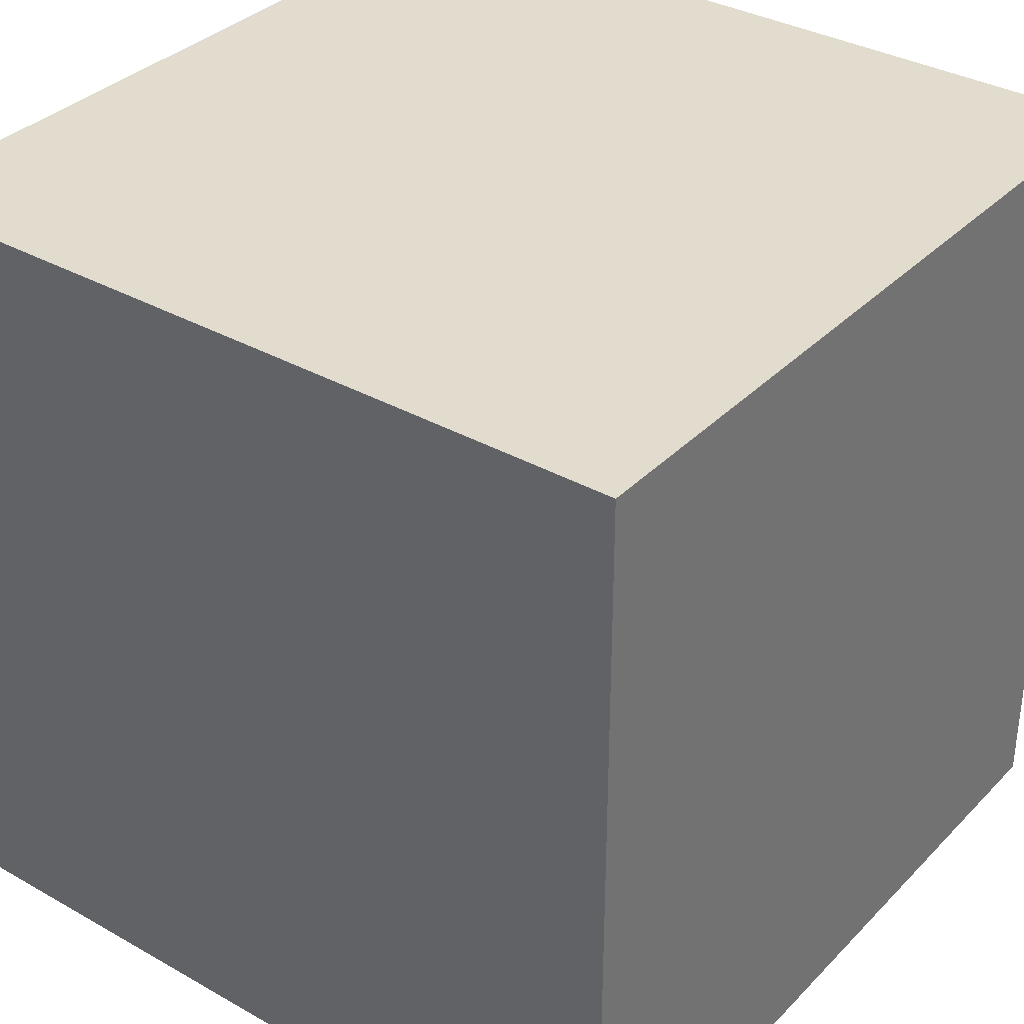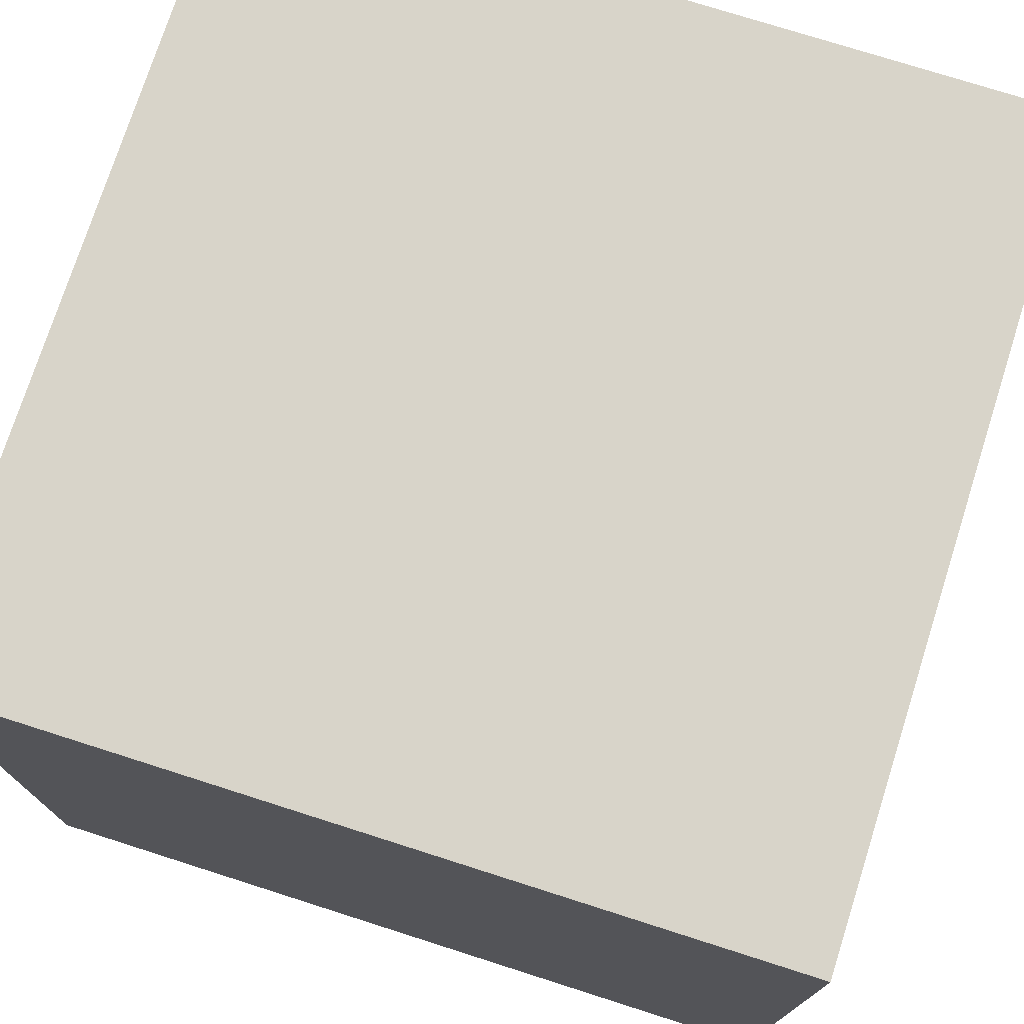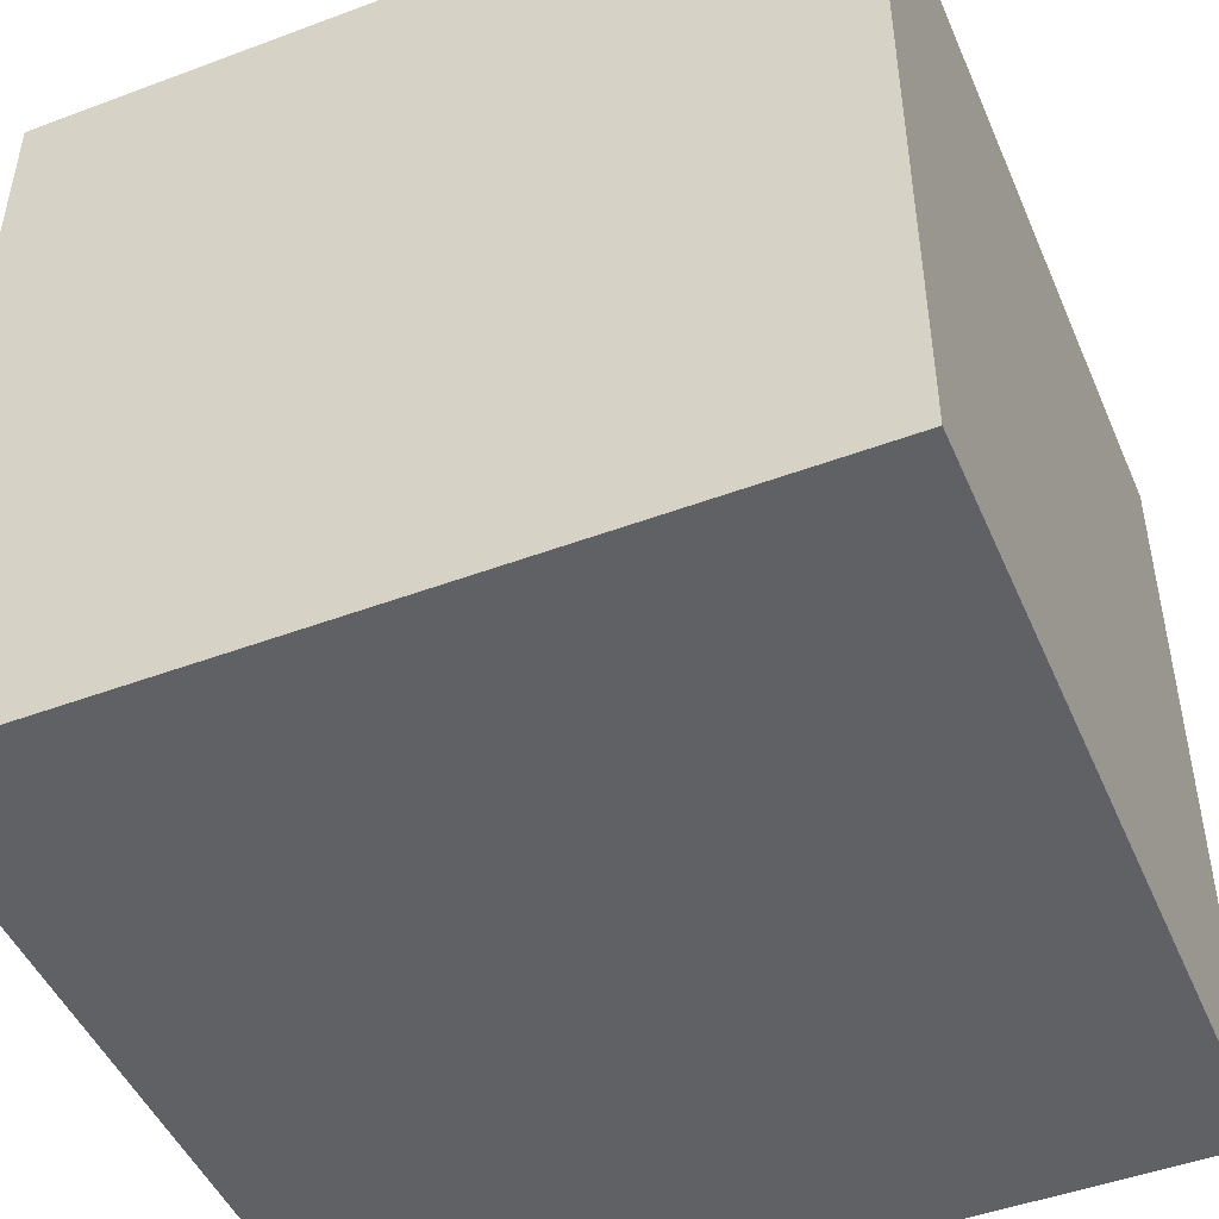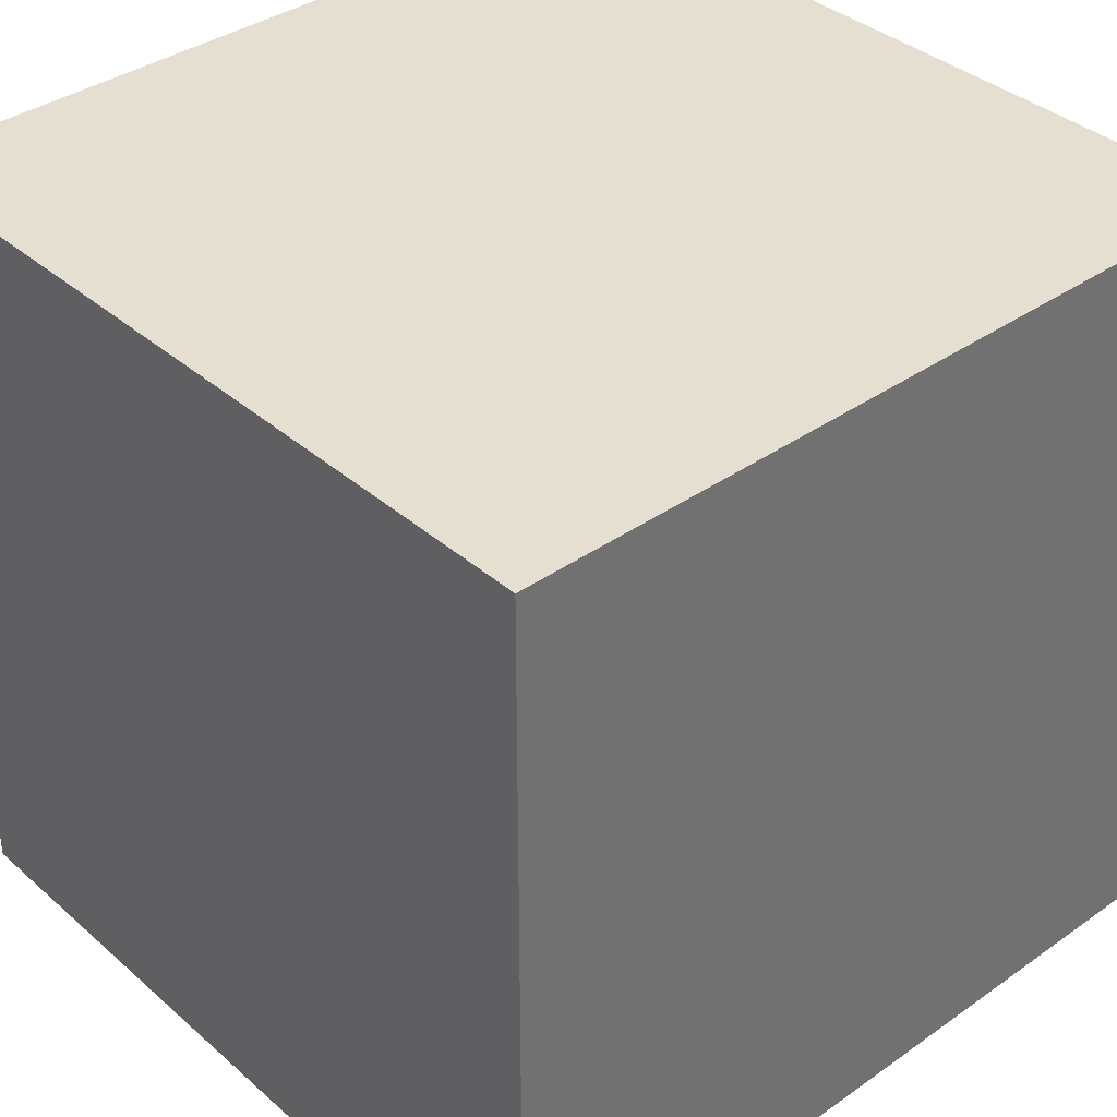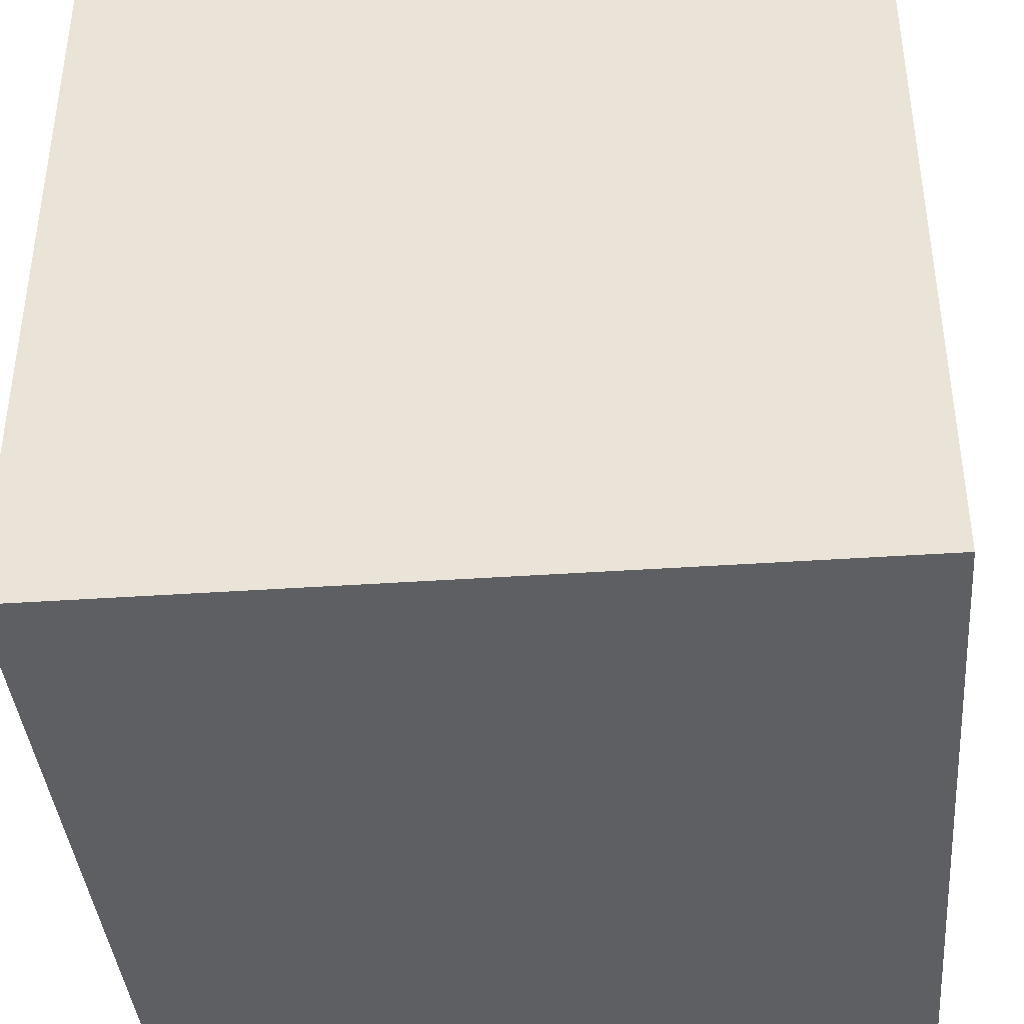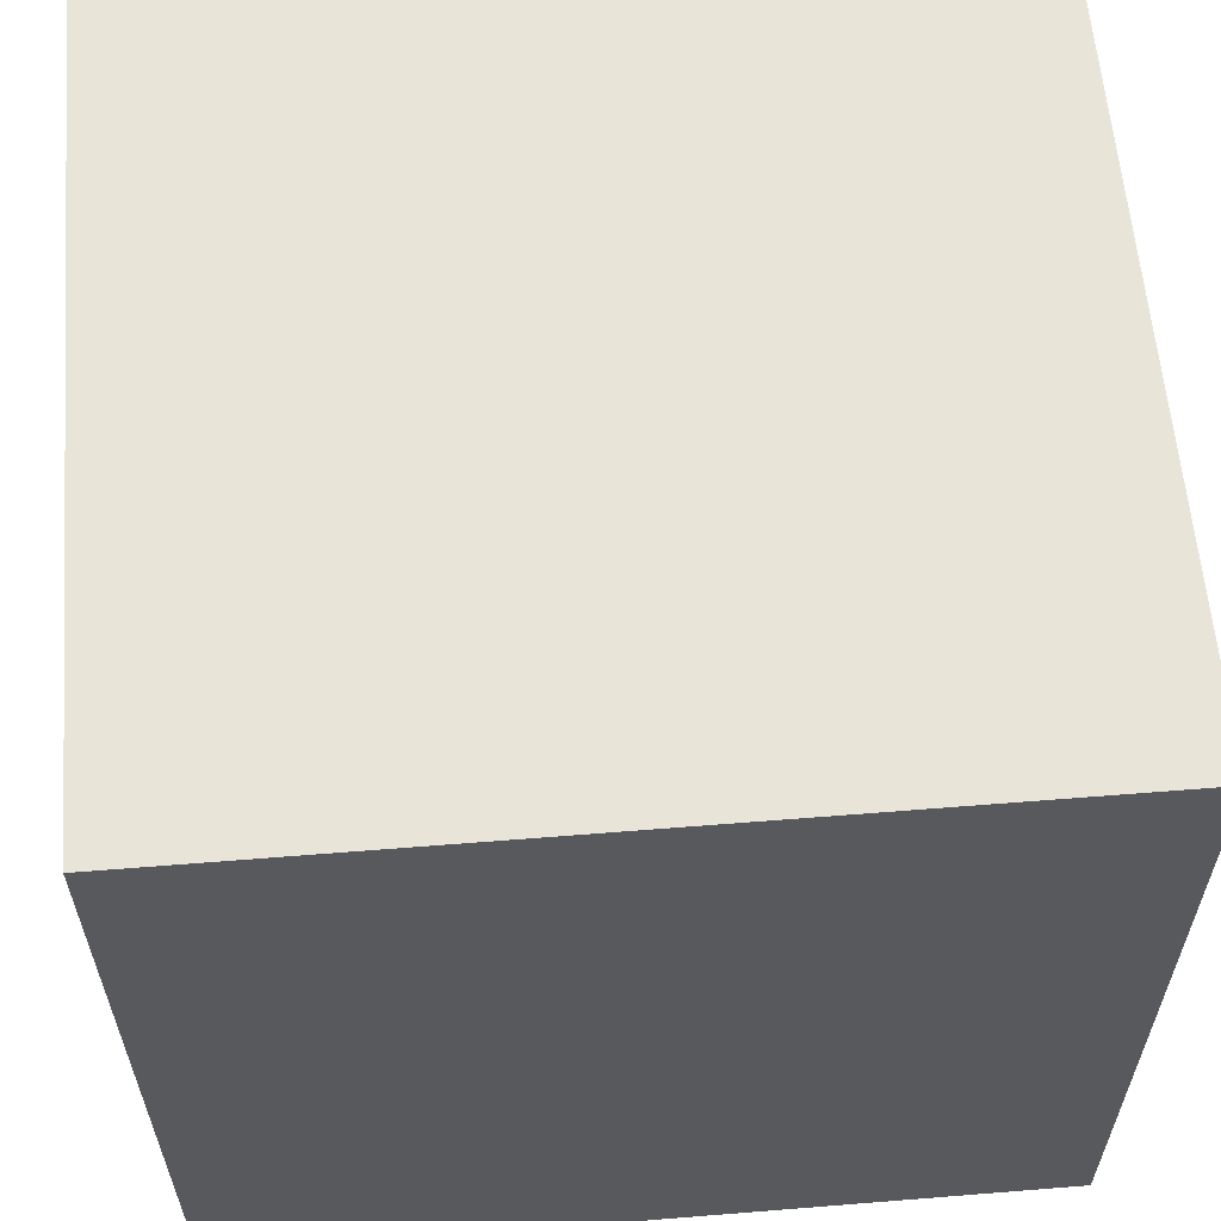
<metadata>
{"format":"obj","ext":"obj","renderer":"f3d","projection":"perspective","resolution":1024,"background":"white","views":[{"elev":34.7,"azim":37.1,"up":"+Y"},{"elev":75.1,"azim":17.7,"up":"+Y"},{"elev":-47.7,"azim":-157.2,"up":"+Y"},{"elev":37.3,"azim":138.0,"up":"+Z"},{"elev":-39.7,"azim":94.9,"up":"+Y"},{"elev":60.2,"azim":-94.7,"up":"+Y"}]}
</metadata>
<code>
o obj.errorCube.000_Cube
v 0.5 -0.5 -0.5
v 0.5 -0.5 0.5
v -0.5 -0.5 0.5
v -0.5 -0.5 -0.5
v 0.5 0.5 -0.5
v 0.5 0.5 0.5
v -0.5 0.5 0.5
v -0.5 0.5 -0.5
f 2 3 4
f 8 7 6
f 5 6 2
f 6 7 3
f 7 8 4
f 1 4 8
f 1 2 4
f 5 8 6
f 1 5 2
f 2 6 3
f 3 7 4
f 5 1 8

</code>
